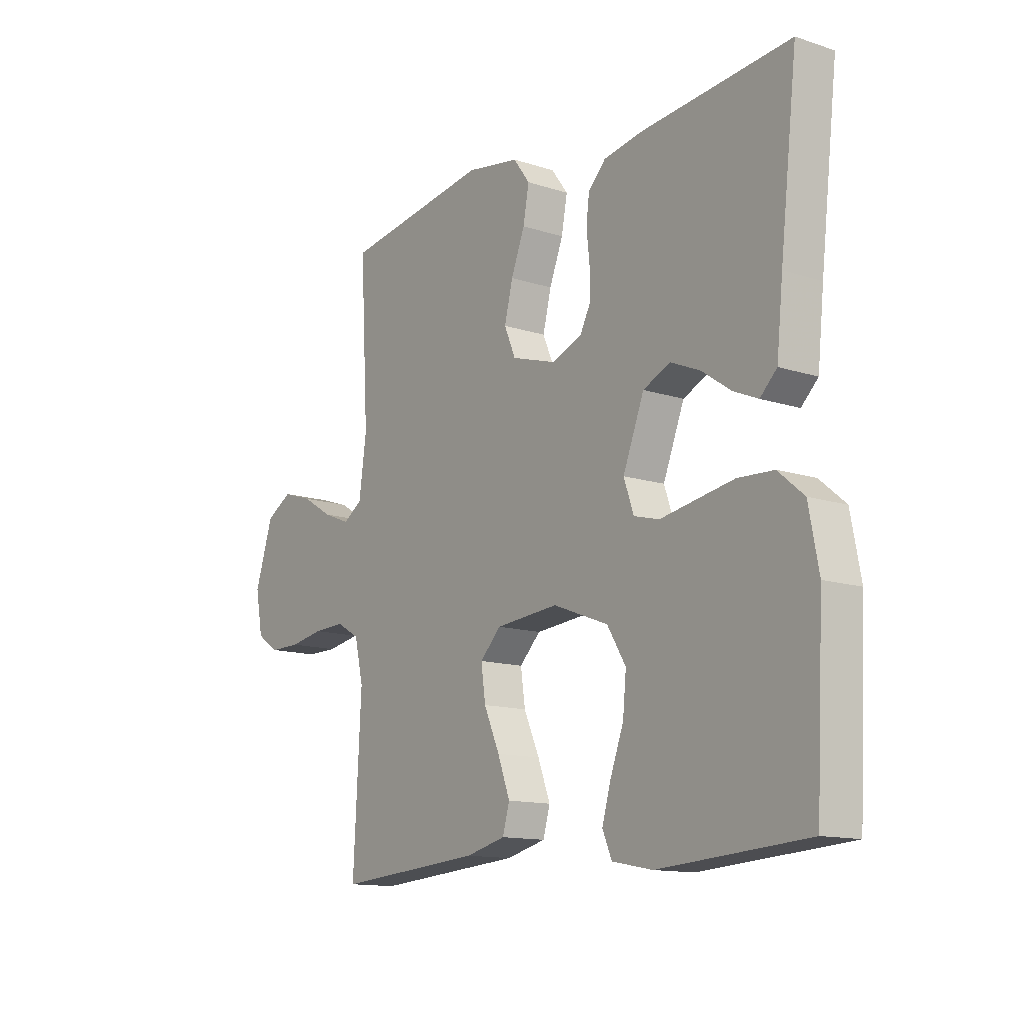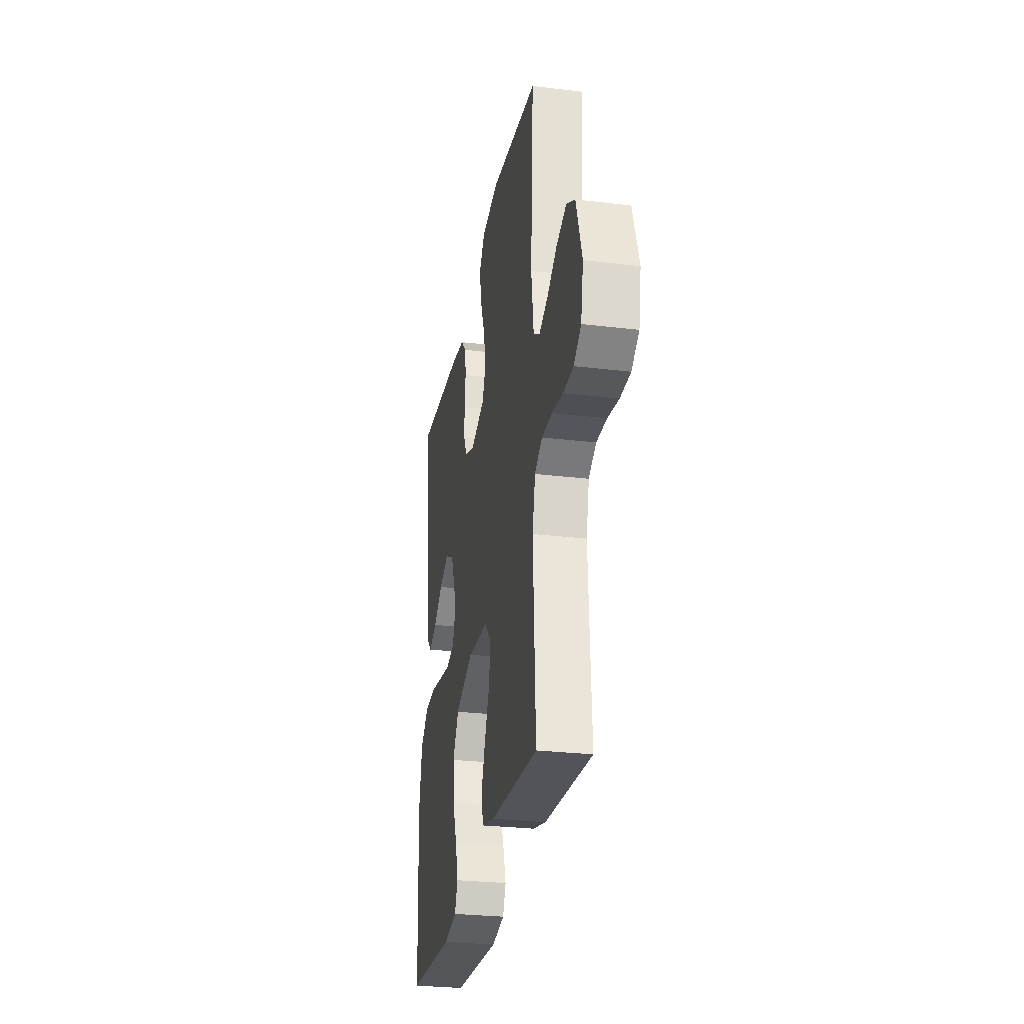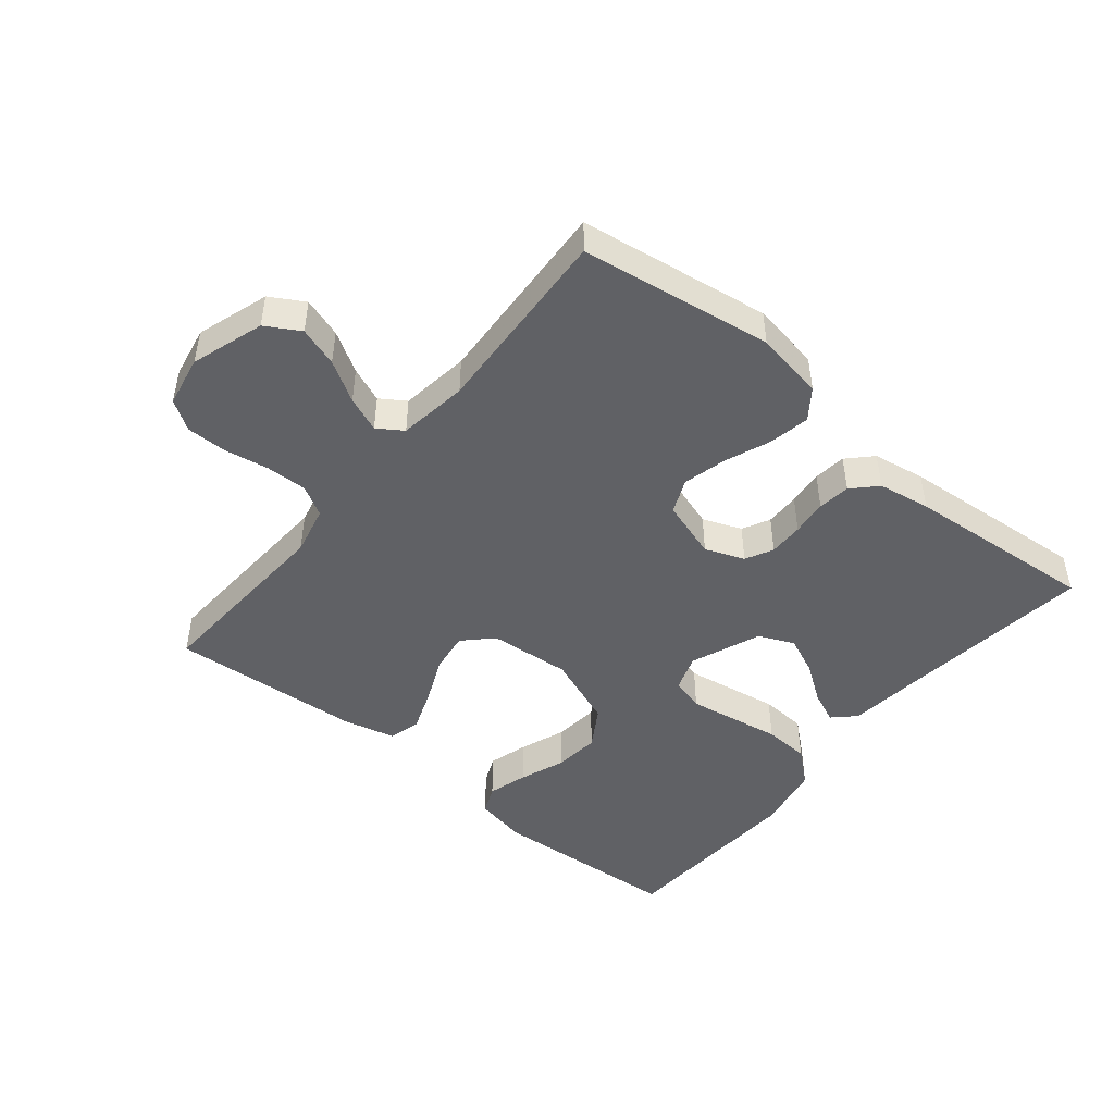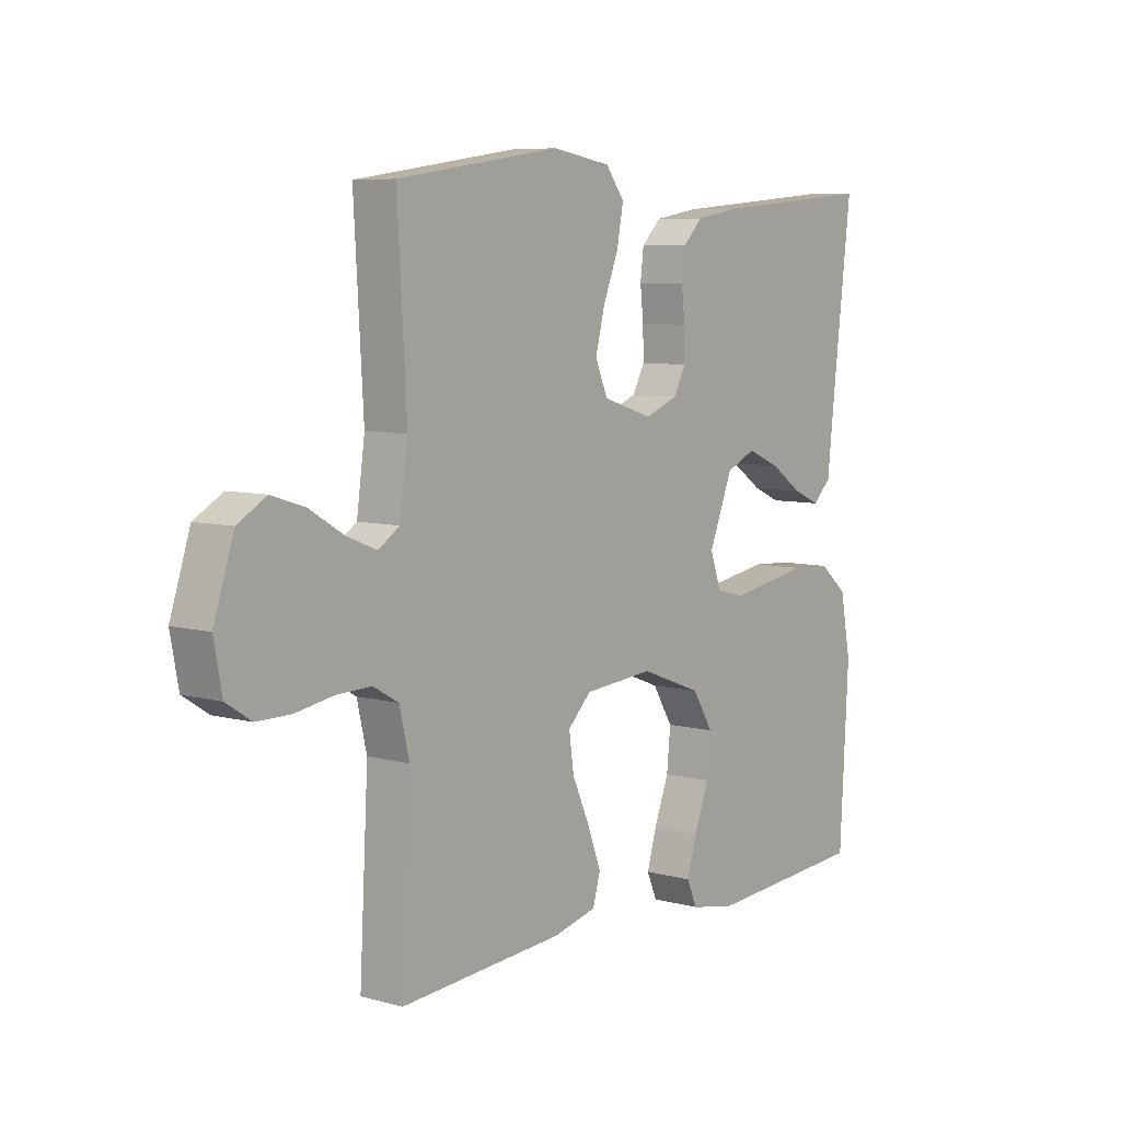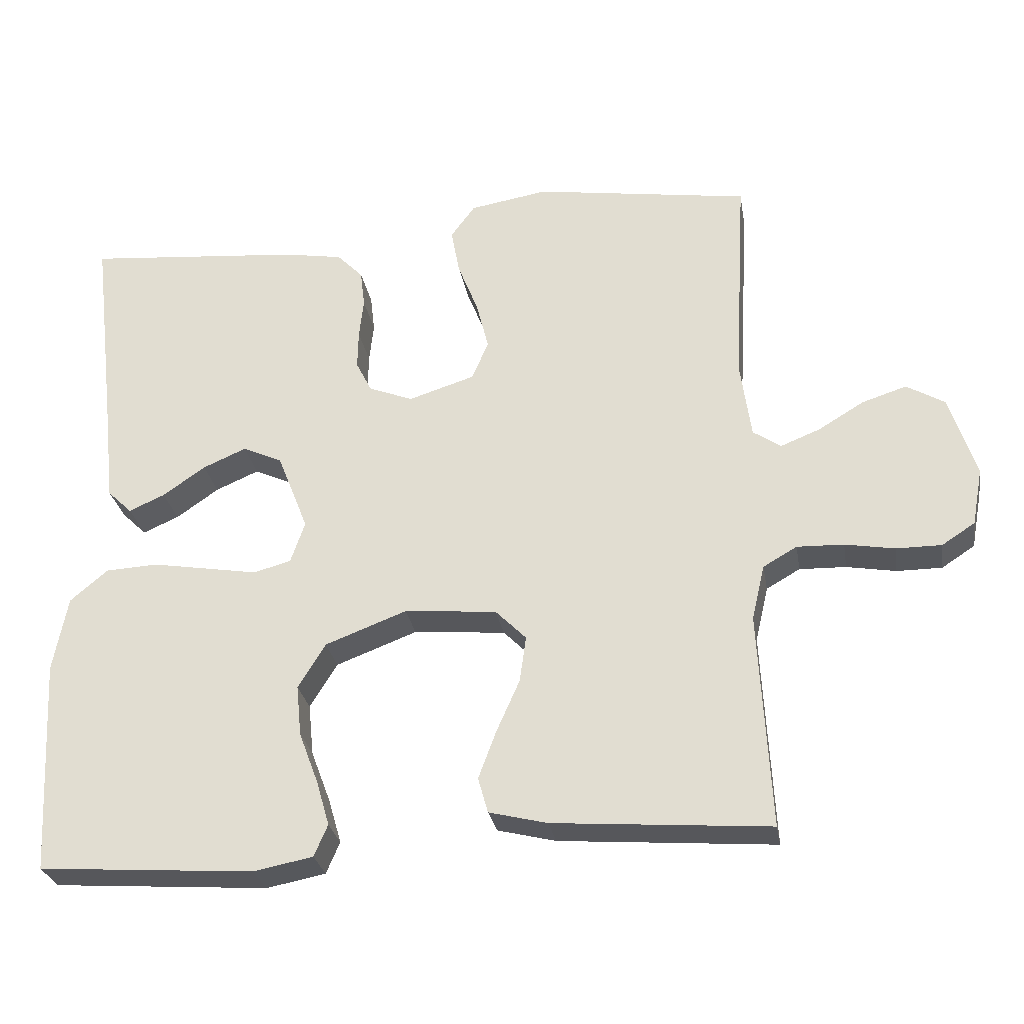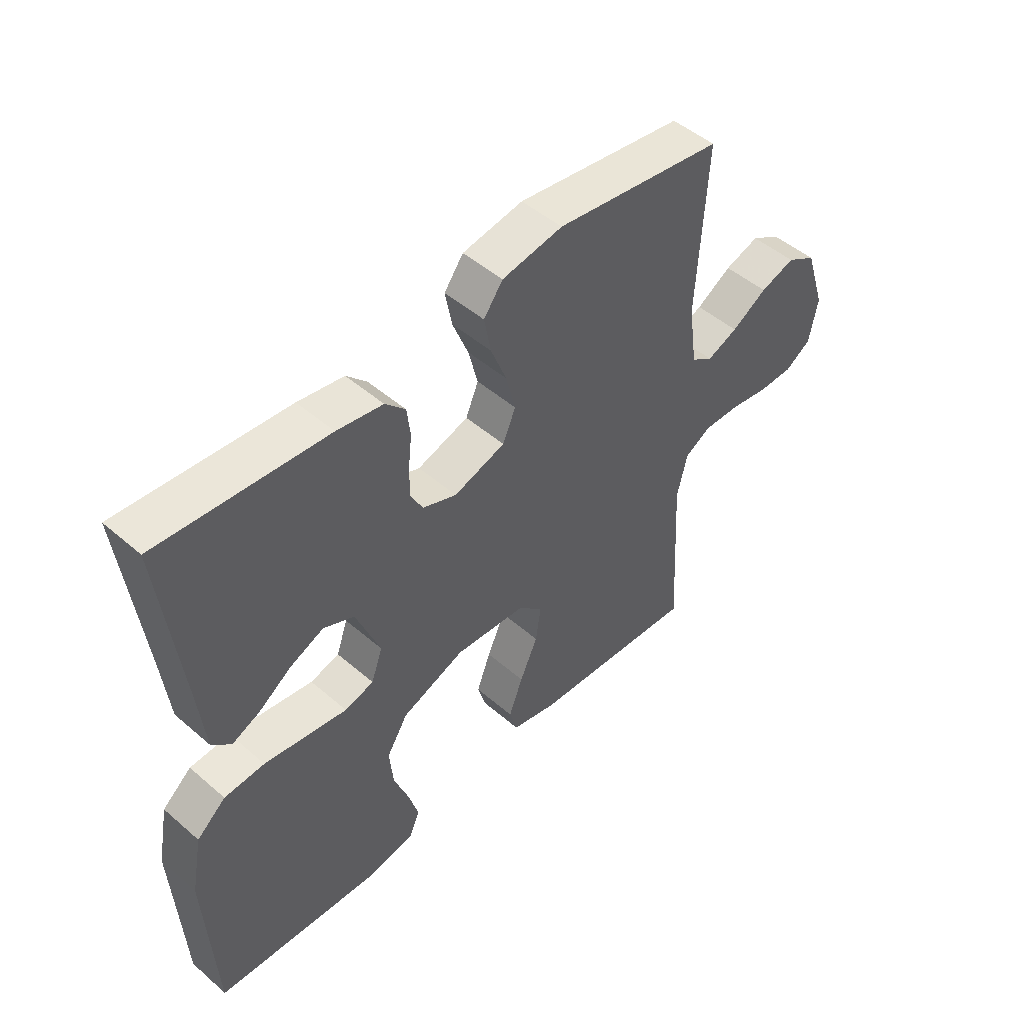
<metadata>
{"format":"obj","ext":"obj","renderer":"f3d","projection":"perspective","resolution":1024,"background":"white","views":[{"elev":-13.2,"azim":53.5,"up":"+Z"},{"elev":-28.0,"azim":-100.3,"up":"+Z"},{"elev":-47.2,"azim":-39.5,"up":"+Y"},{"elev":7.1,"azim":-51.6,"up":"+Z"},{"elev":-28.0,"azim":-170.5,"up":"+Z"},{"elev":48.9,"azim":133.8,"up":"+Z"}]}
</metadata>
<code>
v -0.5 0.07 0.5
v -0.2 0.07 0.545
v -0.092 0.07 0.527
v -0.058 0.07 0.481
v -0.07 0.07 0.417
v -0.098 0.07 0.346
v -0.115 0.07 0.278
v -0.092 0.07 0.224
v 0 0.07 0.195
v 0.061 0.07 0.219
v 0.083 0.07 0.262
v 0.082 0.07 0.316
v 0.076 0.07 0.372
v 0.082 0.07 0.423
v 0.118 0.07 0.46
v 0.2 0.07 0.474
v 0.5 0.07 0.5
v 0.465 0.07 0.2
v 0.452 0.07 0.078
v 0.418 0.07 0.045
v 0.368 0.07 0.067
v 0.309 0.07 0.108
v 0.249 0.07 0.134
v 0.194 0.07 0.109
v 0.151 0.07 0
v 0.171 0.07 -0.058
v 0.223 0.07 -0.072
v 0.294 0.07 -0.06
v 0.372 0.07 -0.047
v 0.444 0.07 -0.051
v 0.496 0.07 -0.095
v 0.516 0.07 -0.2
v 0.5 0.07 -0.5
v 0.2 0.07 -0.521
v 0.118 0.07 -0.505
v 0.099 0.07 -0.461
v 0.117 0.07 -0.399
v 0.144 0.07 -0.327
v 0.151 0.07 -0.256
v 0.113 0.07 -0.194
v 0 0.07 -0.151
v -0.128 0.07 -0.162
v -0.171 0.07 -0.205
v -0.162 0.07 -0.269
v -0.13 0.07 -0.341
v -0.105 0.07 -0.408
v -0.119 0.07 -0.457
v -0.2 0.07 -0.477
v -0.5 0.07 -0.5
v -0.484 0.07 -0.2
v -0.502 0.07 -0.123
v -0.549 0.07 -0.096
v -0.614 0.07 -0.098
v -0.683 0.07 -0.11
v -0.746 0.07 -0.11
v -0.792 0.07 -0.08
v -0.807 0.07 0
v -0.77 0.07 0.114
v -0.717 0.07 0.145
v -0.655 0.07 0.125
v -0.592 0.07 0.087
v -0.537 0.07 0.065
v -0.498 0.07 0.091
v -0.483 0.07 0.2
v -0.5 0 0.5
v -0.2 0 0.545
v -0.092 0 0.527
v -0.058 0 0.481
v -0.07 0 0.417
v -0.098 0 0.346
v -0.115 0 0.278
v -0.092 0 0.224
v 0 0 0.195
v 0.061 0 0.219
v 0.083 0 0.262
v 0.082 0 0.316
v 0.076 0 0.372
v 0.082 0 0.423
v 0.118 0 0.46
v 0.2 0 0.474
v 0.5 0 0.5
v 0.465 0 0.2
v 0.452 0 0.078
v 0.418 0 0.045
v 0.368 0 0.067
v 0.309 0 0.108
v 0.249 0 0.134
v 0.194 0 0.109
v 0.151 0 0
v 0.171 0 -0.058
v 0.223 0 -0.072
v 0.294 0 -0.06
v 0.372 0 -0.047
v 0.444 0 -0.051
v 0.496 0 -0.095
v 0.516 0 -0.2
v 0.5 0 -0.5
v 0.2 0 -0.521
v 0.118 0 -0.505
v 0.099 0 -0.461
v 0.117 0 -0.399
v 0.144 0 -0.327
v 0.151 0 -0.256
v 0.113 0 -0.194
v 0 0 -0.151
v -0.128 0 -0.162
v -0.171 0 -0.205
v -0.162 0 -0.269
v -0.13 0 -0.341
v -0.105 0 -0.408
v -0.119 0 -0.457
v -0.2 0 -0.477
v -0.5 0 -0.5
v -0.484 0 -0.2
v -0.502 0 -0.123
v -0.549 0 -0.096
v -0.614 0 -0.098
v -0.683 0 -0.11
v -0.746 0 -0.11
v -0.792 0 -0.08
v -0.807 0 0
v -0.77 0 0.114
v -0.717 0 0.145
v -0.655 0 0.125
v -0.592 0 0.087
v -0.537 0 0.065
v -0.498 0 0.091
v -0.483 0 0.2
f 59 60 61
f 58 59 61
f 57 58 61
f 56 57 61
f 55 56 61
f 54 55 61
f 53 54 61
f 52 53 61 62
f 51 52 62 63
f 48 49 50
f 47 48 50
f 46 47 50
f 45 46 50
f 44 45 50
f 51 63 64
f 50 51 64
f 44 50 64
f 43 44 64
f 36 37 38
f 35 36 38
f 34 35 38
f 33 34 38
f 32 33 38
f 31 32 38
f 30 31 38
f 29 30 38
f 28 29 38
f 27 28 38 39
f 26 27 39 40
f 20 21 22
f 19 20 22
f 18 19 22
f 18 22 23
f 17 18 23
f 16 17 23
f 15 16 23
f 14 15 23
f 13 14 23
f 12 13 23
f 11 12 23 24
f 4 5 6
f 3 4 6
f 2 3 6
f 1 2 6
f 64 1 6
f 64 6 7
f 64 7 8
f 43 64 8
f 42 43 8
f 41 42 8 9
f 41 9 10
f 40 41 10
f 26 40 10
f 25 26 10
f 10 11 24 25
f 125 124 123
f 125 123 122
f 125 122 121
f 125 121 120
f 125 120 119
f 125 119 118
f 125 118 117
f 126 125 117 116
f 127 126 116 115
f 114 113 112
f 114 112 111
f 114 111 110
f 114 110 109
f 114 109 108
f 128 127 115
f 128 115 114
f 128 114 108
f 128 108 107
f 102 101 100
f 102 100 99
f 102 99 98
f 102 98 97
f 102 97 96
f 102 96 95
f 102 95 94
f 102 94 93
f 102 93 92
f 103 102 92 91
f 104 103 91 90
f 86 85 84
f 86 84 83
f 86 83 82
f 87 86 82
f 87 82 81
f 87 81 80
f 87 80 79
f 87 79 78
f 87 78 77
f 87 77 76
f 88 87 76 75
f 70 69 68
f 70 68 67
f 70 67 66
f 70 66 65
f 70 65 128
f 71 70 128
f 72 71 128
f 72 128 107
f 72 107 106
f 73 72 106 105
f 74 73 105
f 74 105 104
f 74 104 90
f 74 90 89
f 89 88 75 74
f 1 65 66 2
f 2 66 67 3
f 3 67 68 4
f 4 68 69 5
f 5 69 70 6
f 6 70 71 7
f 7 71 72 8
f 8 72 73 9
f 9 73 74 10
f 10 74 75 11
f 11 75 76 12
f 12 76 77 13
f 13 77 78 14
f 14 78 79 15
f 15 79 80 16
f 16 80 81 17
f 17 81 82 18
f 18 82 83 19
f 19 83 84 20
f 20 84 85 21
f 21 85 86 22
f 22 86 87 23
f 23 87 88 24
f 24 88 89 25
f 25 89 90 26
f 26 90 91 27
f 27 91 92 28
f 28 92 93 29
f 29 93 94 30
f 30 94 95 31
f 31 95 96 32
f 32 96 97 33
f 33 97 98 34
f 34 98 99 35
f 35 99 100 36
f 36 100 101 37
f 37 101 102 38
f 38 102 103 39
f 39 103 104 40
f 40 104 105 41
f 41 105 106 42
f 42 106 107 43
f 43 107 108 44
f 44 108 109 45
f 45 109 110 46
f 46 110 111 47
f 47 111 112 48
f 48 112 113 49
f 49 113 114 50
f 50 114 115 51
f 51 115 116 52
f 52 116 117 53
f 53 117 118 54
f 54 118 119 55
f 55 119 120 56
f 56 120 121 57
f 57 121 122 58
f 58 122 123 59
f 59 123 124 60
f 60 124 125 61
f 61 125 126 62
f 62 126 127 63
f 63 127 128 64
f 64 128 65 1

</code>
